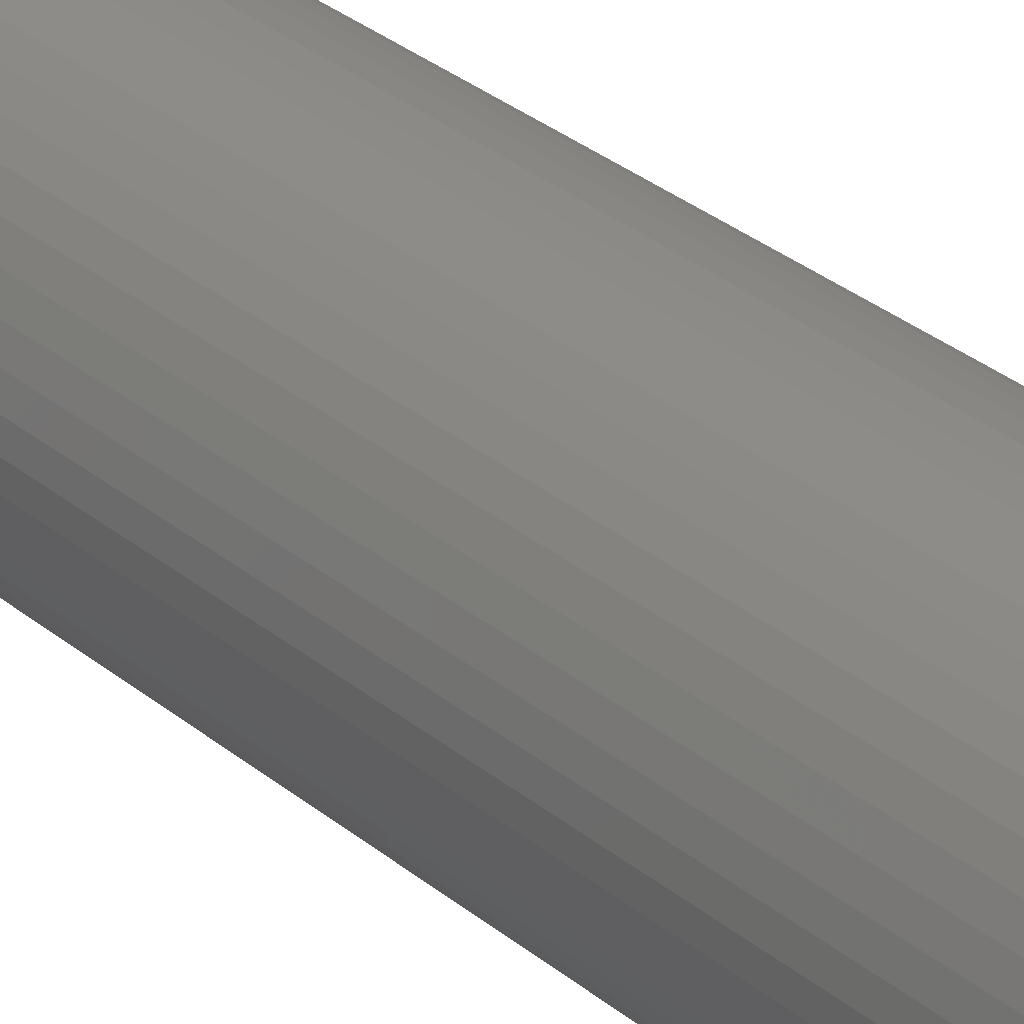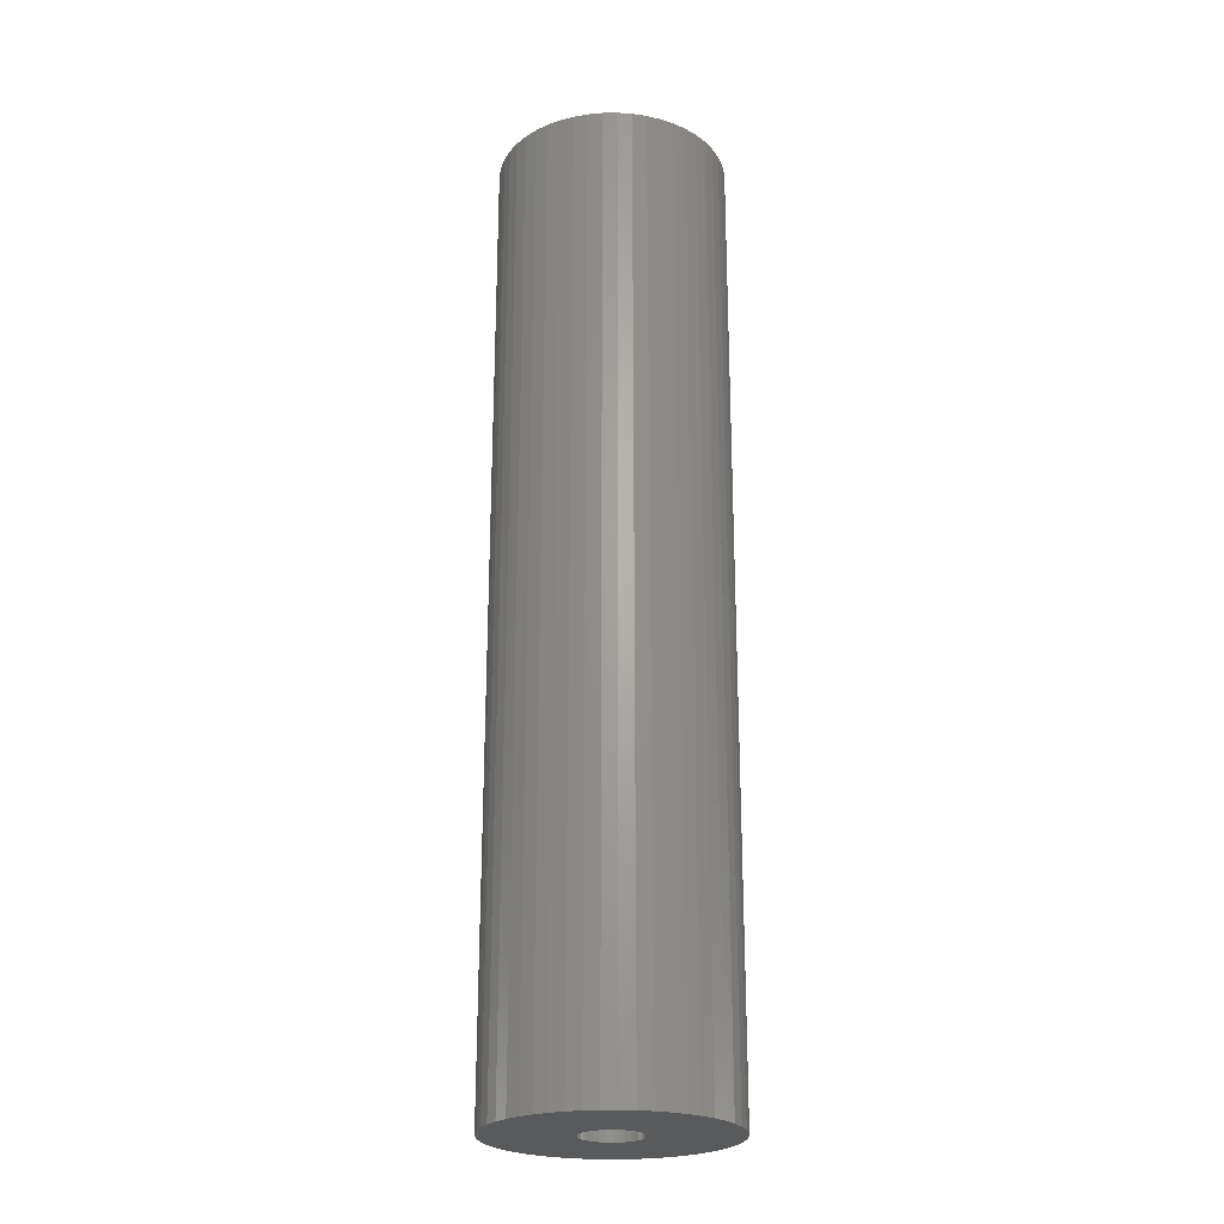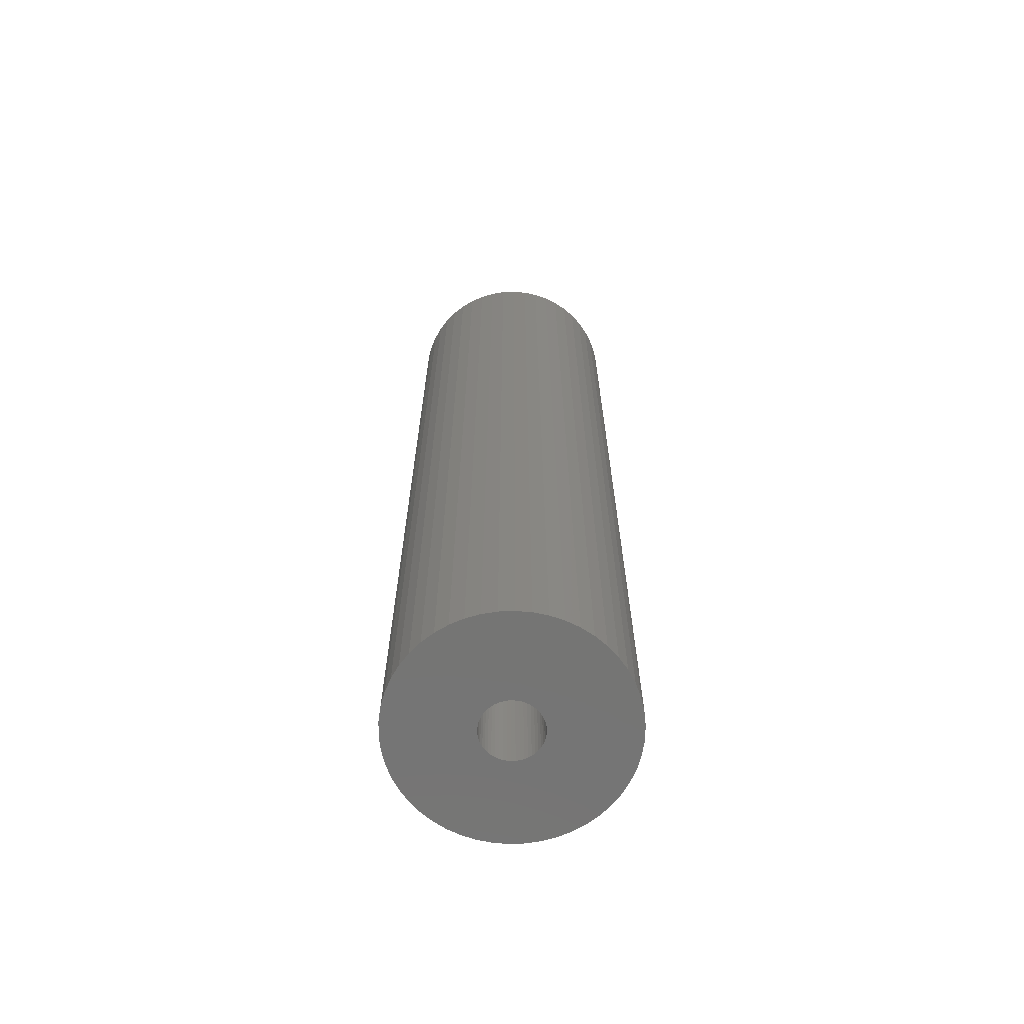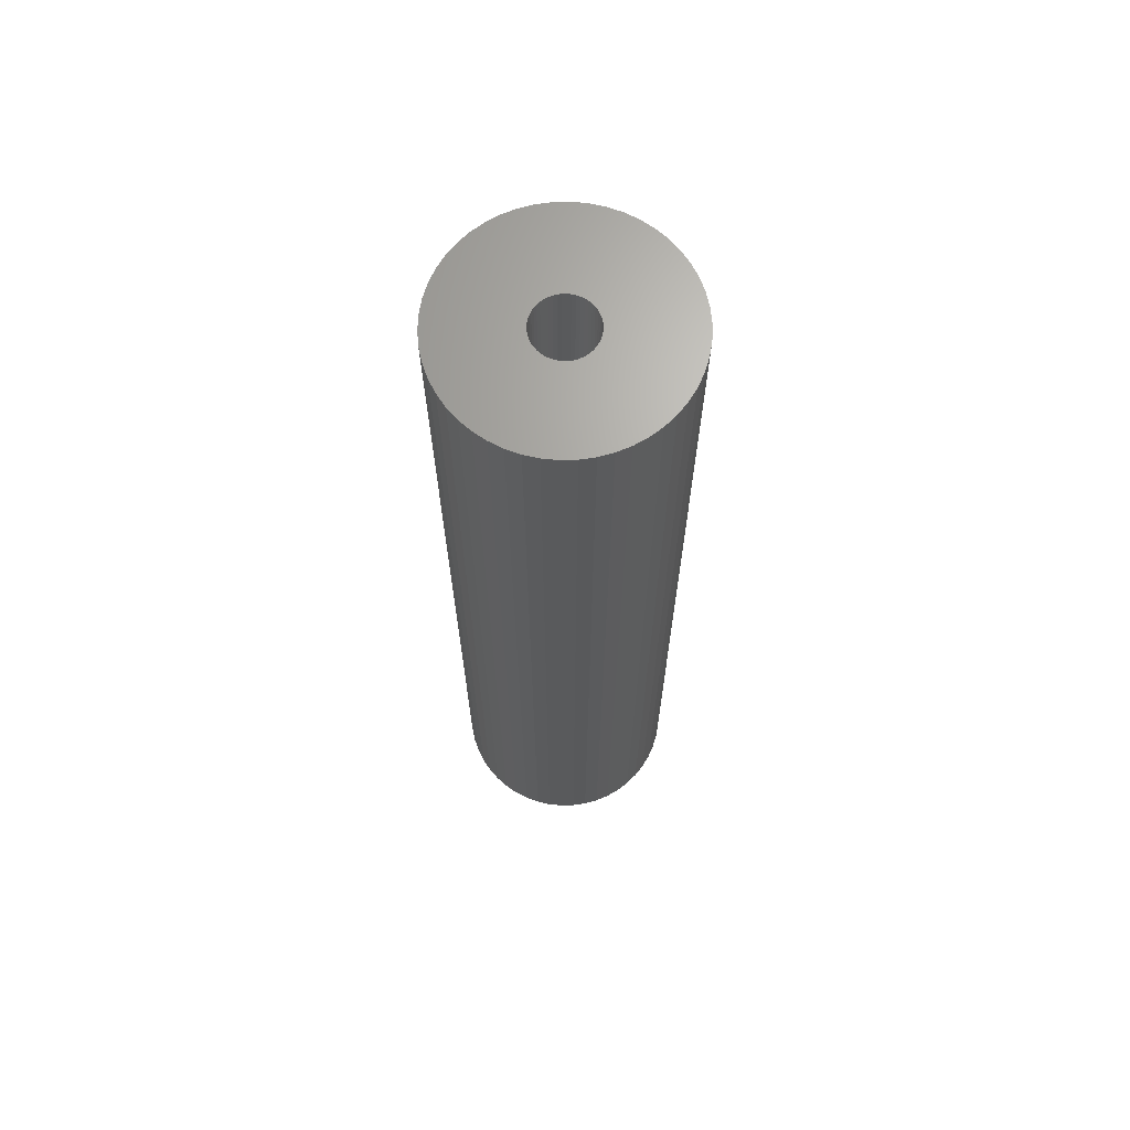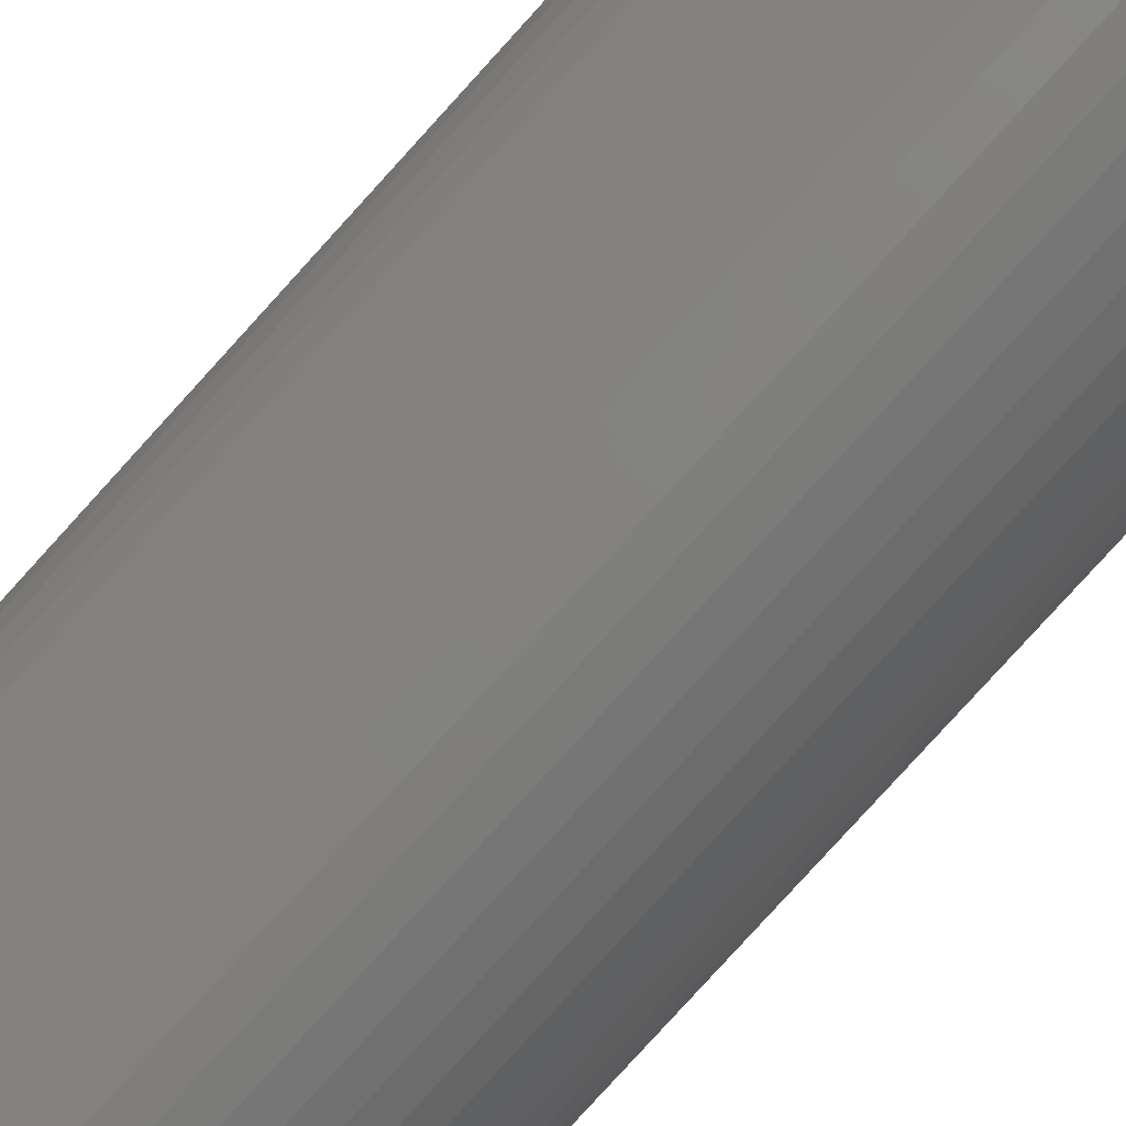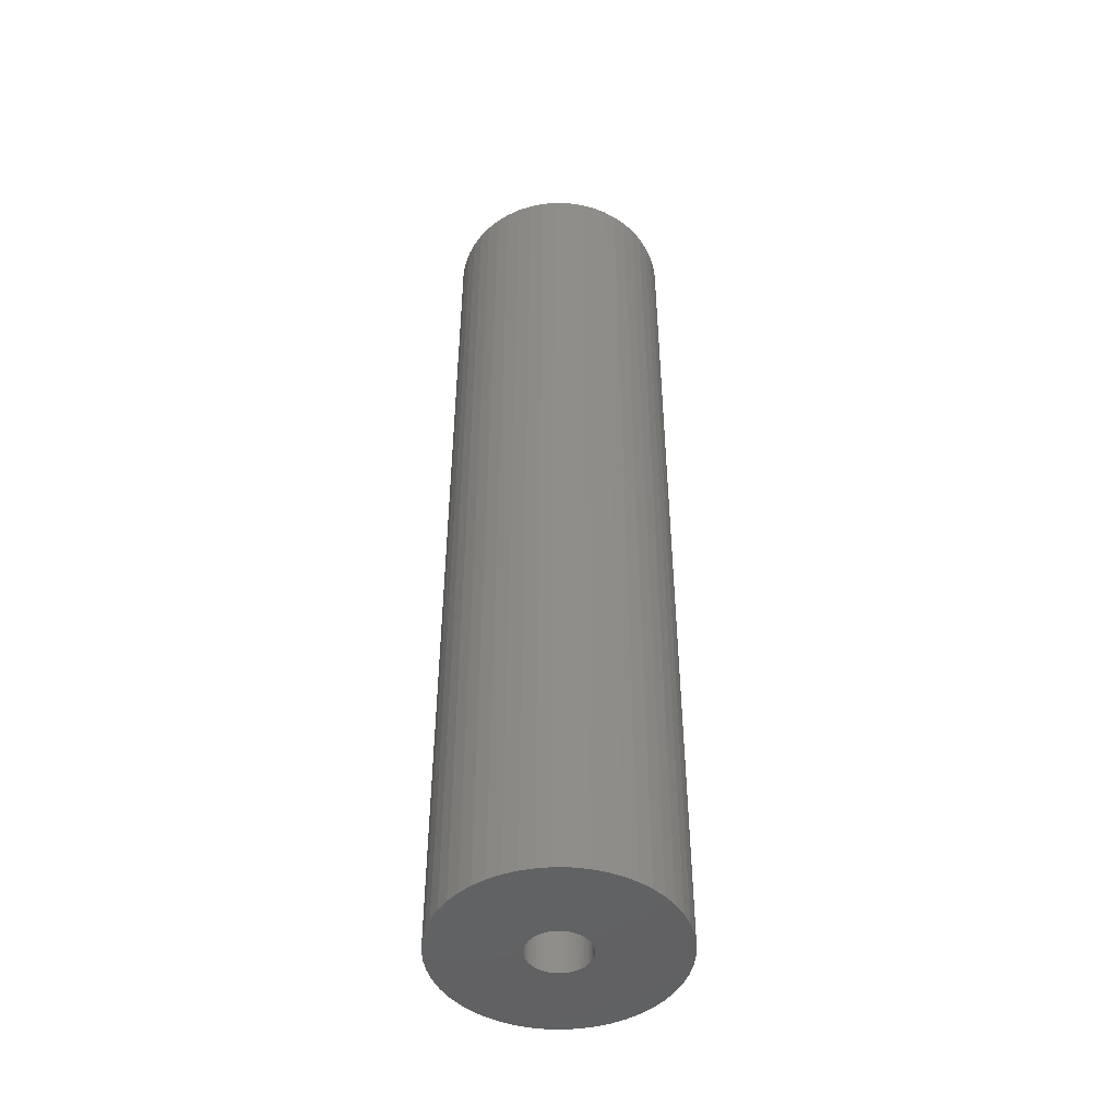
<metadata>
{"format":"stl","ext":"stl","renderer":"f3d","projection":"perspective","resolution":1024,"background":"white","views":[{"elev":34.4,"azim":-43.0,"up":"+Y"},{"elev":-24.0,"azim":-56.6,"up":"+Z"},{"elev":-66.9,"azim":95.9,"up":"+Z"},{"elev":67.3,"azim":-123.8,"up":"+Z"},{"elev":-78.7,"azim":137.9,"up":"+Y"},{"elev":-46.8,"azim":48.8,"up":"+Z"}]}
</metadata>
<code>
# stl→obj: 200 verts, 400 faces
v 11.5 0 48
v 11.41 1.441 -48
v 11.41 1.441 48
v 11.5 0 -48
v -11.5 0 -48
v -11.41 1.441 48
v -11.41 1.441 -48
v -11.5 0 48
v 0.7221 11.48 -48
v -0.7221 11.48 48
v 0.7221 11.48 48
v -0.7221 11.48 -48
v -0.7221 -11.48 -48
v 0.7221 -11.48 48
v -0.7221 -11.48 48
v 0.7221 -11.48 -48
v 8.383 -7.872 48
v 9.304 -6.76 -48
v 9.304 -6.76 48
v 8.383 -7.872 -48
v 8.383 7.872 -48
v 7.33 8.861 48
v 8.383 7.872 48
v 7.33 8.861 -48
v -7.33 8.861 -48
v -8.383 7.872 48
v -7.33 8.861 48
v -8.383 7.872 -48
v -3.554 10.94 -48
v -4.896 10.41 48
v -3.554 10.94 48
v -4.896 10.41 -48
v 10.69 4.233 48
v 10.08 5.54 -48
v 10.08 5.54 48
v 10.69 4.233 -48
v 4.896 10.41 -48
v 3.554 10.94 48
v 4.896 10.41 48
v 3.554 10.94 -48
v 6.162 9.71 -48
v 6.162 9.71 48
v -10.69 4.233 -48
v -10.08 5.54 48
v -10.08 5.54 -48
v -10.69 4.233 48
v -9.304 6.76 -48
v -9.304 6.76 48
v 3 0 48
v 2.976 0.376 48
v 11.14 2.86 48
v 11.41 -1.441 48
v 2.906 0.7461 48
v 2.976 -0.376 48
v 2.789 1.104 48
v 11.14 -2.86 48
v 2.629 1.445 48
v 9.304 6.76 48
v 2.906 -0.7461 48
v 2.427 1.763 48
v 10.69 -4.233 48
v 2.187 2.054 48
v 2.789 -1.104 48
v 1.912 2.312 48
v 10.08 -5.54 48
v 1.607 2.533 48
v 2.629 -1.445 48
v 1.277 2.714 48
v 2.427 -1.763 48
v 0.9271 2.853 48
v 2.155 11.3 48
v 0.5621 2.947 48
v 0.1884 2.994 48
v -0.1884 2.994 48
v -0.5621 2.947 48
v -2.155 11.3 48
v -0.9271 2.853 48
v -1.277 2.714 48
v -1.607 2.533 48
v -6.162 9.71 48
v -1.912 2.312 48
v -2.187 2.054 48
v -2.427 1.763 48
v 2.187 -2.054 48
v 7.33 -8.861 48
v 1.912 -2.312 48
v 6.162 -9.71 48
v 1.607 -2.533 48
v 4.896 -10.41 48
v 1.277 -2.714 48
v 3.554 -10.94 48
v 0.9271 -2.853 48
v 2.155 -11.3 48
v 0.5621 -2.947 48
v 0.1884 -2.994 48
v -0.1884 -2.994 48
v -0.5621 -2.947 48
v -2.155 -11.3 48
v -0.9271 -2.853 48
v -3.554 -10.94 48
v -1.277 -2.714 48
v -4.896 -10.41 48
v -1.607 -2.533 48
v -6.162 -9.71 48
v -1.912 -2.312 48
v -7.33 -8.861 48
v -2.187 -2.054 48
v -8.383 -7.872 48
v -2.427 -1.763 48
v -9.304 -6.76 48
v -2.629 -1.445 48
v -10.08 -5.54 48
v -2.789 -1.104 48
v -10.69 -4.233 48
v -2.906 -0.7461 48
v -11.14 -2.86 48
v -2.976 -0.376 48
v -11.41 -1.441 48
v -3 0 48
v -2.629 1.445 48
v -2.789 1.104 48
v -2.906 0.7461 48
v -11.14 2.86 48
v -2.976 0.376 48
v -2.155 11.3 -48
v 3 0 -48
v 11.41 -1.441 -48
v 2.976 -0.376 -48
v 11.14 -2.86 -48
v 2.906 -0.7461 -48
v 10.69 -4.233 -48
v 2.976 0.376 -48
v 2.789 -1.104 -48
v 10.08 -5.54 -48
v 11.14 2.86 -48
v 2.629 -1.445 -48
v 2.906 0.7461 -48
v 2.427 -1.763 -48
v 2.187 -2.054 -48
v 7.33 -8.861 -48
v 2.789 1.104 -48
v 1.912 -2.312 -48
v 6.162 -9.71 -48
v 1.607 -2.533 -48
v 4.896 -10.41 -48
v 2.629 1.445 -48
v 1.277 -2.714 -48
v 3.554 -10.94 -48
v 9.304 6.76 -48
v 2.427 1.763 -48
v 0.9271 -2.853 -48
v 2.155 -11.3 -48
v 0.5621 -2.947 -48
v 0.1884 -2.994 -48
v -0.1884 -2.994 -48
v -0.5621 -2.947 -48
v -2.155 -11.3 -48
v -0.9271 -2.853 -48
v -3.554 -10.94 -48
v -1.277 -2.714 -48
v -4.896 -10.41 -48
v -1.607 -2.533 -48
v -6.162 -9.71 -48
v -1.912 -2.312 -48
v -7.33 -8.861 -48
v -2.187 -2.054 -48
v -8.383 -7.872 -48
v -9.304 -6.76 -48
v -2.427 -1.763 -48
v 2.187 2.054 -48
v 1.912 2.312 -48
v 1.607 2.533 -48
v 1.277 2.714 -48
v 0.9271 2.853 -48
v 2.155 11.3 -48
v 0.5621 2.947 -48
v 0.1884 2.994 -48
v -0.1884 2.994 -48
v -0.5621 2.947 -48
v -0.9271 2.853 -48
v -1.277 2.714 -48
v -1.607 2.533 -48
v -6.162 9.71 -48
v -1.912 2.312 -48
v -2.187 2.054 -48
v -2.427 1.763 -48
v -2.629 1.445 -48
v -2.789 1.104 -48
v -2.906 0.7461 -48
v -11.14 2.86 -48
v -2.976 0.376 -48
v -3 0 -48
v -2.629 -1.445 -48
v -10.08 -5.54 -48
v -2.789 -1.104 -48
v -10.69 -4.233 -48
v -2.906 -0.7461 -48
v -11.14 -2.86 -48
v -2.976 -0.376 -48
v -11.41 -1.441 -48
f 1 2 3
f 2 1 4
f 5 6 7
f 6 5 8
f 9 10 11
f 10 9 12
f 13 14 15
f 14 13 16
f 17 18 19
f 18 17 20
f 21 22 23
f 22 21 24
f 25 26 27
f 26 25 28
f 29 30 31
f 30 29 32
f 33 34 35
f 34 33 36
f 37 38 39
f 38 37 40
f 41 39 42
f 39 41 37
f 43 44 45
f 44 43 46
f 47 26 28
f 26 47 48
f 49 1 3
f 50 3 51
f 1 49 52
f 53 51 33
f 54 52 49
f 55 33 35
f 52 54 56
f 57 35 58
f 59 56 54
f 60 58 23
f 56 59 61
f 62 23 22
f 63 61 59
f 64 22 42
f 61 63 65
f 66 42 39
f 67 65 63
f 68 39 38
f 65 67 19
f 69 19 67
f 3 50 49
f 51 53 50
f 33 55 53
f 35 57 55
f 58 60 57
f 23 62 60
f 70 38 71
f 22 64 62
f 42 66 64
f 39 68 66
f 38 70 68
f 72 71 11
f 71 72 70
f 11 73 72
f 11 74 73
f 10 74 11
f 74 10 75
f 76 75 10
f 75 76 77
f 31 77 76
f 77 31 78
f 30 78 31
f 78 30 79
f 80 79 30
f 79 80 81
f 27 81 80
f 81 27 82
f 26 82 27
f 48 83 26
f 82 26 83
f 19 69 17
f 84 17 69
f 17 84 85
f 86 85 84
f 85 86 87
f 88 87 86
f 87 88 89
f 90 89 88
f 89 90 91
f 92 91 90
f 91 92 93
f 94 93 92
f 93 94 14
f 95 14 94
f 96 14 95
f 15 96 97
f 96 15 14
f 98 97 99
f 100 99 101
f 102 101 103
f 104 103 105
f 97 98 15
f 106 105 107
f 108 107 109
f 110 109 111
f 112 111 113
f 114 113 115
f 116 115 117
f 99 100 98
f 118 117 119
f 83 48 120
f 44 120 48
f 101 102 100
f 120 44 121
f 103 104 102
f 46 121 44
f 105 106 104
f 121 46 122
f 107 108 106
f 123 122 46
f 109 110 108
f 122 123 124
f 111 112 110
f 6 124 123
f 113 114 112
f 124 6 119
f 115 116 114
f 8 119 6
f 117 118 116
f 119 8 118
f 12 76 10
f 76 12 125
f 126 4 127
f 128 127 129
f 4 126 2
f 130 129 131
f 132 2 126
f 133 131 134
f 2 132 135
f 136 134 18
f 137 135 132
f 138 18 20
f 135 137 36
f 139 20 140
f 141 36 137
f 142 140 143
f 36 141 34
f 144 143 145
f 146 34 141
f 147 145 148
f 34 146 149
f 150 149 146
f 127 128 126
f 129 130 128
f 131 133 130
f 134 136 133
f 18 138 136
f 20 139 138
f 151 148 152
f 140 142 139
f 143 144 142
f 145 147 144
f 148 151 147
f 153 152 16
f 152 153 151
f 16 154 153
f 16 155 154
f 13 155 16
f 155 13 156
f 157 156 13
f 156 157 158
f 159 158 157
f 158 159 160
f 161 160 159
f 160 161 162
f 163 162 161
f 162 163 164
f 165 164 163
f 164 165 166
f 167 166 165
f 168 169 167
f 166 167 169
f 149 150 21
f 170 21 150
f 21 170 24
f 171 24 170
f 24 171 41
f 172 41 171
f 41 172 37
f 173 37 172
f 37 173 40
f 174 40 173
f 40 174 175
f 176 175 174
f 175 176 9
f 177 9 176
f 178 9 177
f 12 178 179
f 178 12 9
f 125 179 180
f 29 180 181
f 32 181 182
f 183 182 184
f 179 125 12
f 25 184 185
f 28 185 186
f 47 186 187
f 45 187 188
f 43 188 189
f 190 189 191
f 180 29 125
f 7 191 192
f 169 168 193
f 194 193 168
f 181 32 29
f 193 194 195
f 182 183 32
f 196 195 194
f 184 25 183
f 195 196 197
f 185 28 25
f 198 197 196
f 186 47 28
f 197 198 199
f 187 45 47
f 200 199 198
f 188 43 45
f 199 200 192
f 189 190 43
f 5 192 200
f 191 7 190
f 192 5 7
f 16 93 14
f 93 16 152
f 51 36 33
f 36 51 135
f 3 135 51
f 135 3 2
f 58 21 23
f 21 58 149
f 35 149 58
f 149 35 34
f 40 71 38
f 71 40 175
f 175 11 71
f 11 175 9
f 24 42 22
f 42 24 41
f 45 48 47
f 48 45 44
f 190 46 43
f 46 190 123
f 7 123 190
f 123 7 6
f 32 80 30
f 80 32 183
f 183 27 80
f 27 183 25
f 125 31 76
f 31 125 29
f 52 4 1
f 4 52 127
f 194 114 196
f 114 194 112
f 145 87 89
f 87 145 143
f 61 129 56
f 129 61 131
f 159 98 100
f 98 159 157
f 198 118 200
f 118 198 116
f 200 8 5
f 8 200 118
f 196 116 198
f 116 196 114
f 140 17 85
f 17 140 20
f 148 89 91
f 89 148 145
f 152 91 93
f 91 152 148
f 19 134 65
f 134 19 18
f 56 127 52
f 127 56 129
f 157 15 98
f 15 157 13
f 161 100 102
f 100 161 159
f 167 110 168
f 110 167 108
f 167 106 108
f 106 167 165
f 143 85 87
f 85 143 140
f 65 131 61
f 131 65 134
f 168 112 194
f 112 168 110
f 163 102 104
f 102 163 161
f 165 104 106
f 104 165 163
f 126 50 132
f 50 126 49
f 119 191 124
f 191 119 192
f 178 73 74
f 73 178 177
f 154 96 95
f 96 154 155
f 171 62 64
f 62 171 170
f 185 81 82
f 81 185 184
f 181 77 78
f 77 181 180
f 141 57 146
f 57 141 55
f 132 53 137
f 53 132 50
f 174 68 70
f 68 174 173
f 176 70 72
f 70 176 174
f 172 64 66
f 64 172 171
f 121 187 120
f 187 121 188
f 120 186 83
f 186 120 187
f 122 188 121
f 188 122 189
f 184 79 81
f 79 184 182
f 180 75 77
f 75 180 179
f 133 59 130
f 59 133 63
f 153 95 94
f 95 153 154
f 137 55 141
f 55 137 53
f 150 62 170
f 62 150 60
f 146 60 150
f 60 146 57
f 177 72 73
f 72 177 176
f 173 66 68
f 66 173 172
f 83 185 82
f 185 83 186
f 124 189 122
f 189 124 191
f 179 74 75
f 74 179 178
f 139 86 84
f 86 139 142
f 130 54 128
f 54 130 59
f 111 195 113
f 195 111 193
f 147 92 90
f 92 147 151
f 182 78 79
f 78 182 181
f 144 90 88
f 90 144 147
f 136 63 133
f 63 136 67
f 139 69 138
f 69 139 84
f 128 49 126
f 49 128 54
f 158 101 99
f 101 158 160
f 156 99 97
f 99 156 158
f 164 107 105
f 107 164 166
f 113 197 115
f 197 113 195
f 117 192 119
f 192 117 199
f 151 94 92
f 94 151 153
f 142 88 86
f 88 142 144
f 138 67 136
f 67 138 69
f 155 97 96
f 97 155 156
f 162 105 103
f 105 162 164
f 109 193 111
f 193 109 169
f 115 199 117
f 199 115 197
f 160 103 101
f 103 160 162
f 107 169 109
f 169 107 166

</code>
